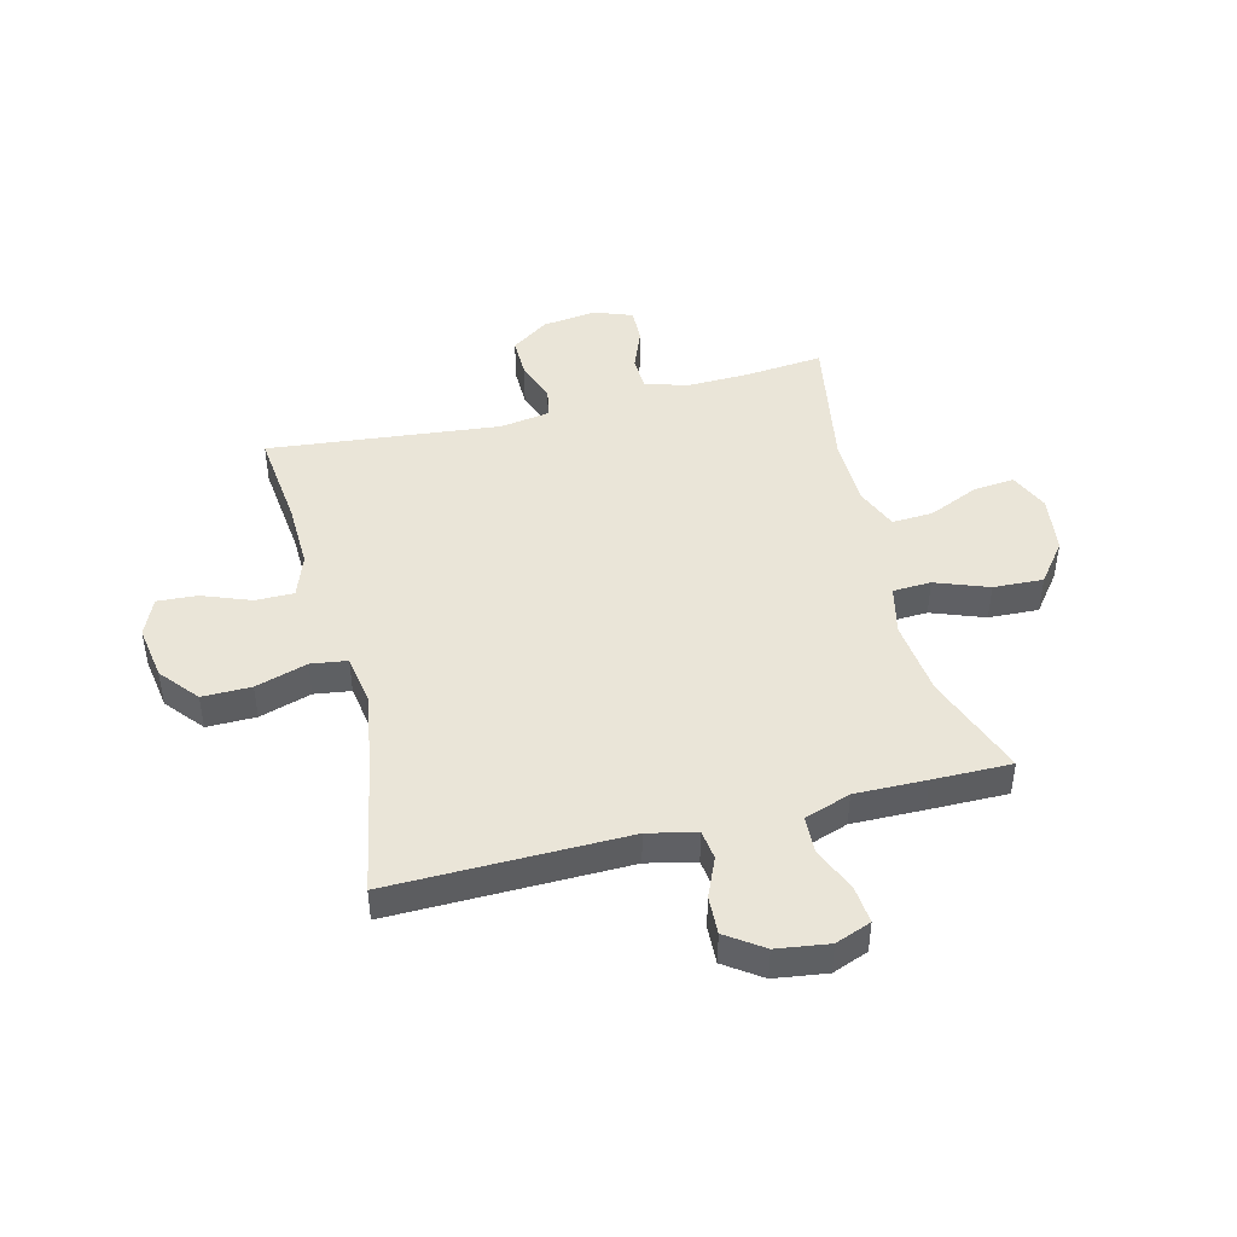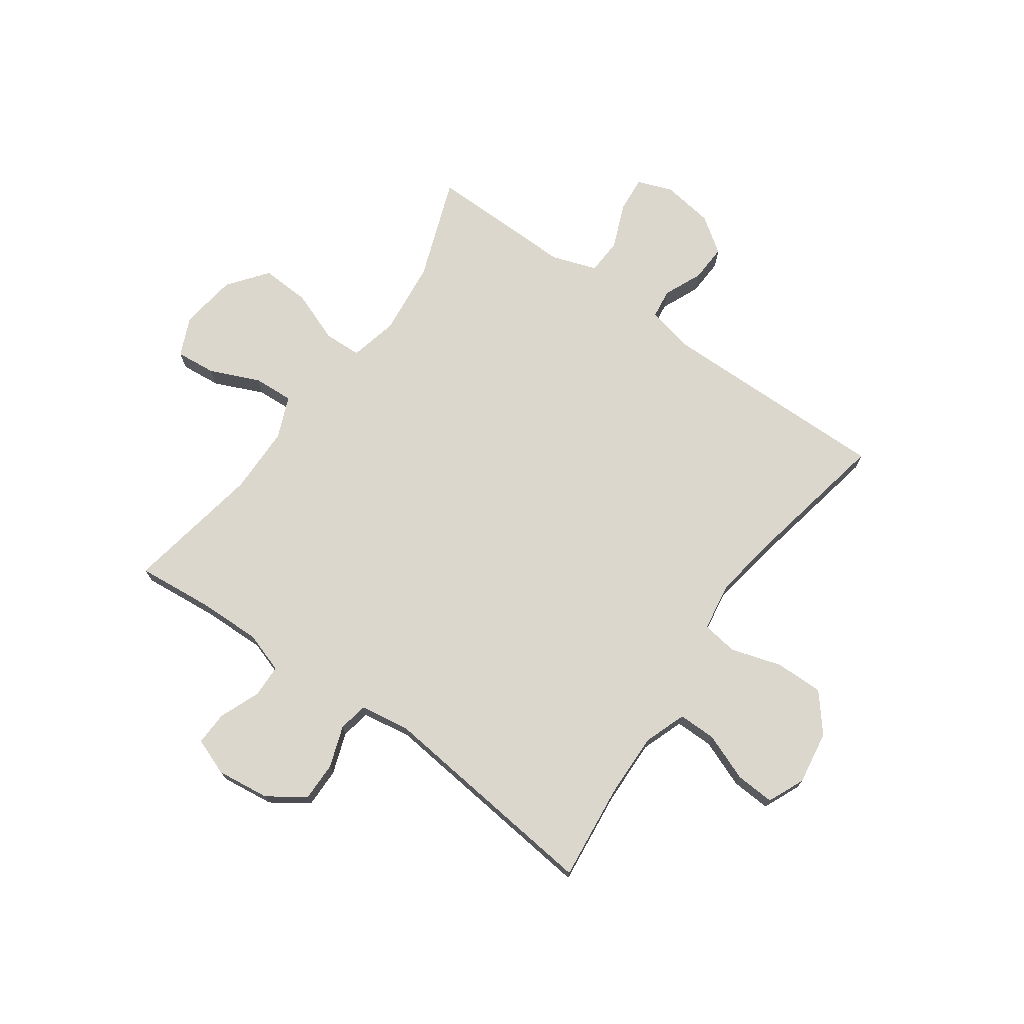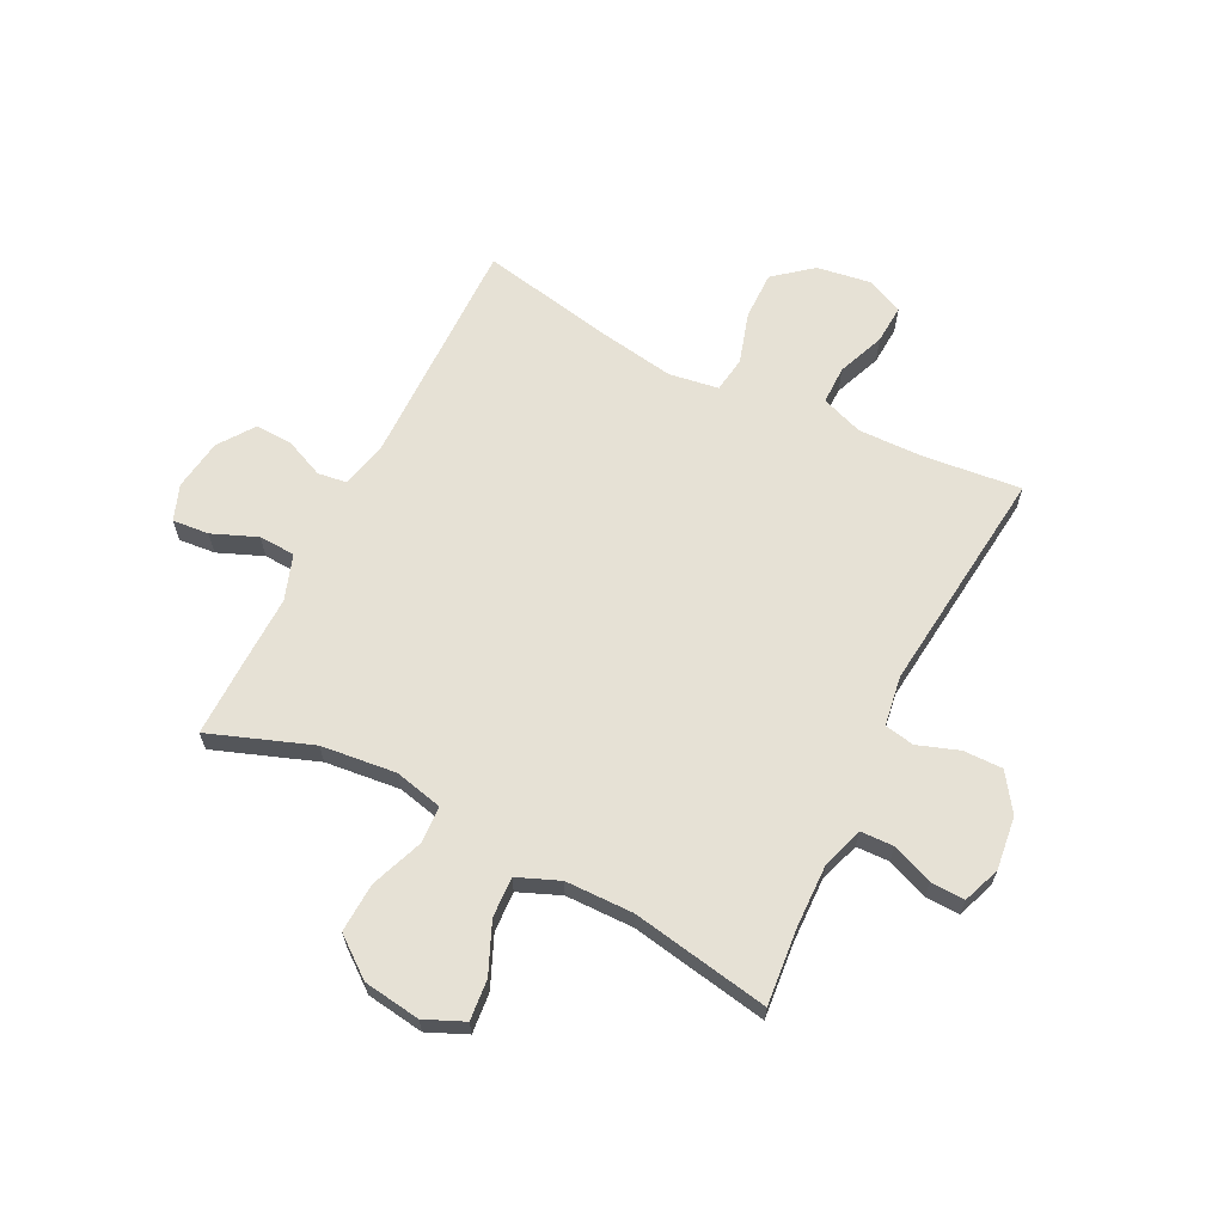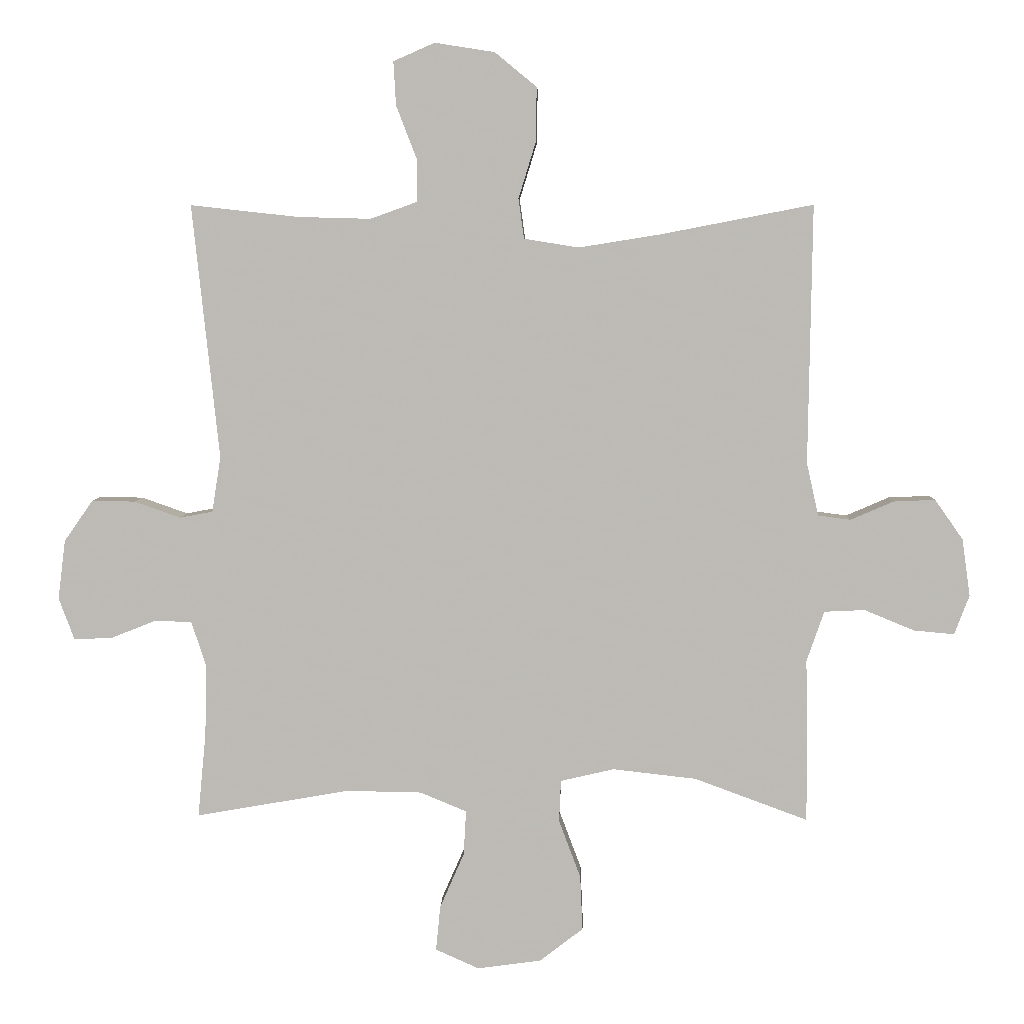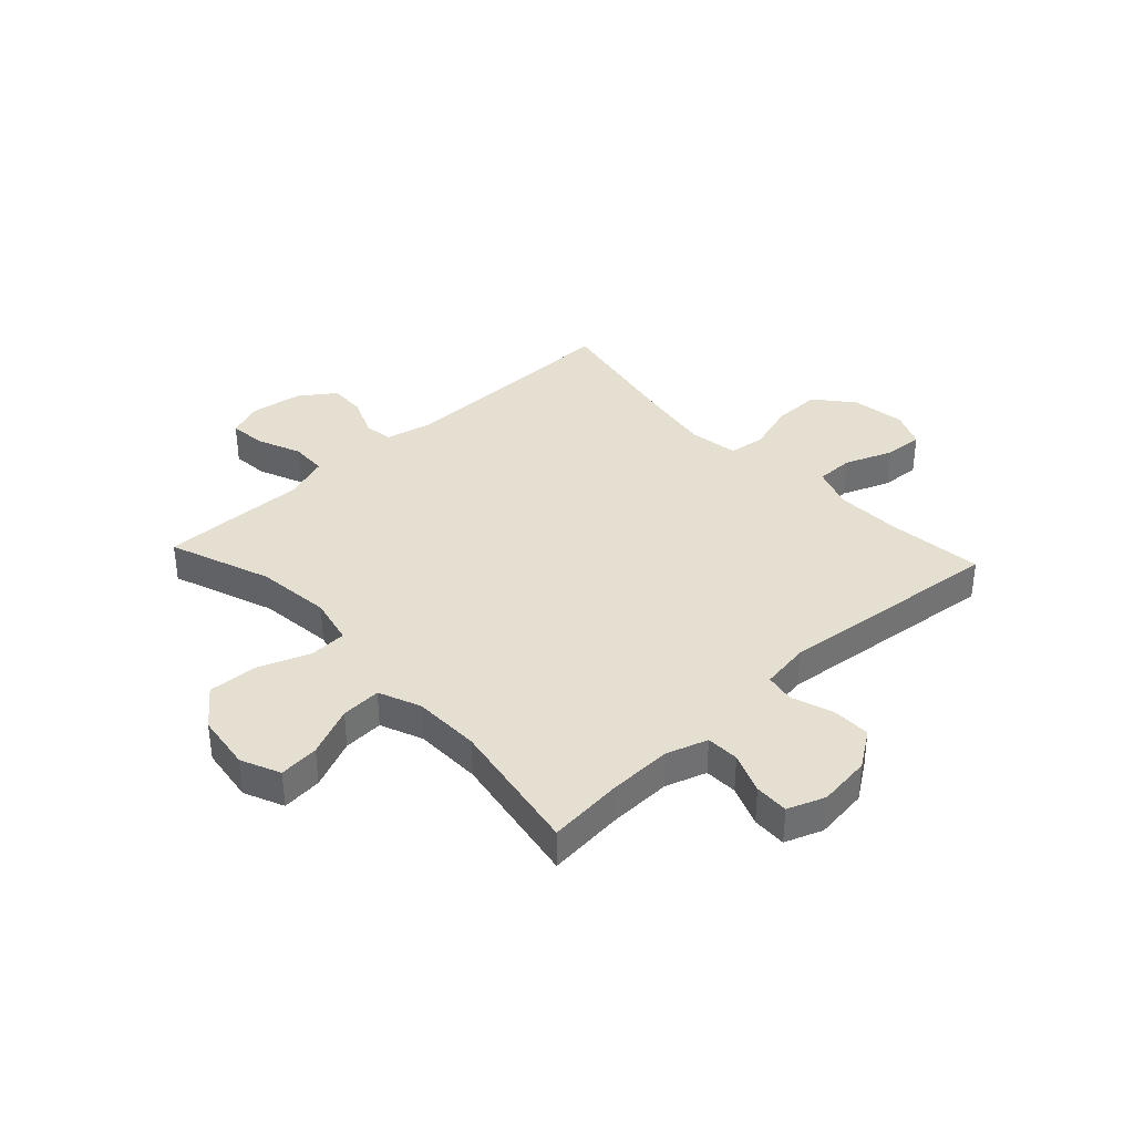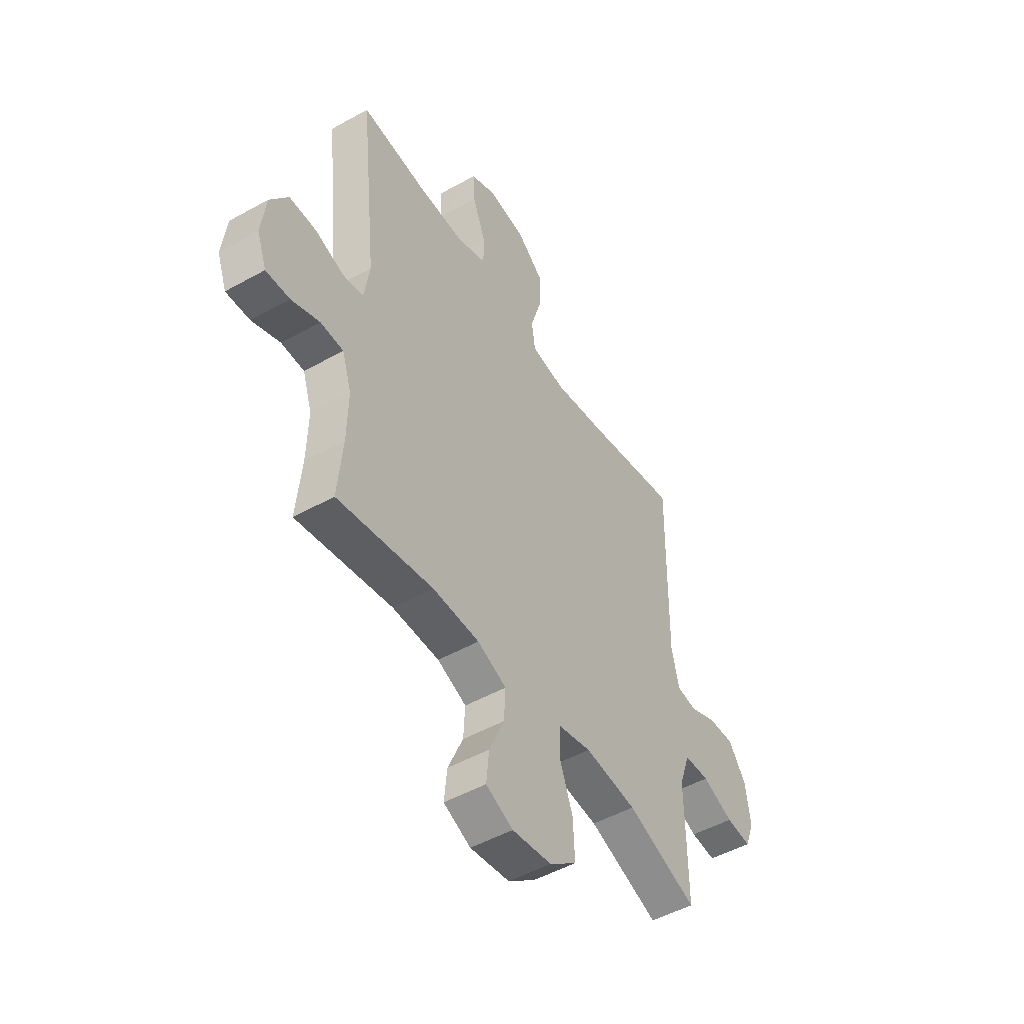
<metadata>
{"format":"obj","ext":"obj","renderer":"f3d","projection":"perspective","resolution":1024,"background":"white","views":[{"elev":45.2,"azim":75.8,"up":"+Y"},{"elev":72.8,"azim":-54.5,"up":"+Y"},{"elev":64.5,"azim":-153.2,"up":"+Y"},{"elev":5.7,"azim":1.9,"up":"+Z"},{"elev":36.8,"azim":-132.9,"up":"+Y"},{"elev":-49.4,"azim":-58.2,"up":"+Z"}]}
</metadata>
<code>
v -0.5 0.07 0.5
v -0.327 0.07 0.481
v -0.21 0.07 0.478
v -0.135 0.07 0.505
v -0.135 0.07 0.573
v -0.168 0.07 0.658
v -0.172 0.07 0.728
v -0.106 0.07 0.757
v -0.01 0.07 0.742
v 0.057 0.07 0.687
v 0.056 0.07 0.601
v 0.028 0.07 0.51
v 0.037 0.07 0.446
v 0.125 0.07 0.432
v 0.256 0.07 0.453
v 0.5 0.07 0.5
v 0.494 0.07 0.086
v 0.513 0.07 0.001
v 0.565 0.07 -0.006
v 0.634 0.07 0.024
v 0.701 0.07 0.027
v 0.746 0.07 -0.037
v 0.759 0.07 -0.129
v 0.735 0.07 -0.192
v 0.67 0.07 -0.186
v 0.59 0.07 -0.153
v 0.525 0.07 -0.156
v 0.497 0.07 -0.237
v 0.499 0.07 -0.362
v 0.5 0.07 -0.5
v 0.318 0.07 -0.433
v 0.184 0.07 -0.418
v 0.098 0.07 -0.438
v 0.095 0.07 -0.505
v 0.13 0.07 -0.598
v 0.134 0.07 -0.686
v 0.064 0.07 -0.74
v -0.038 0.07 -0.754
v -0.108 0.07 -0.723
v -0.101 0.07 -0.651
v -0.062 0.07 -0.562
v -0.058 0.07 -0.49
v -0.133 0.07 -0.459
v -0.254 0.07 -0.457
v -0.5 0.07 -0.5
v -0.487 0.07 -0.364
v -0.484 0.07 -0.251
v -0.508 0.07 -0.178
v -0.567 0.07 -0.176
v -0.64 0.07 -0.205
v -0.701 0.07 -0.207
v -0.726 0.07 -0.14
v -0.714 0.07 -0.045
v -0.668 0.07 0.021
v -0.598 0.07 0.02
v -0.524 0.07 -0.006
v -0.471 0.07 0.004
v -0.457 0.07 0.093
v -0.5 0 0.5
v -0.327 0 0.481
v -0.21 0 0.478
v -0.135 0 0.505
v -0.135 0 0.573
v -0.168 0 0.658
v -0.172 0 0.728
v -0.106 0 0.757
v -0.01 0 0.742
v 0.057 0 0.687
v 0.056 0 0.601
v 0.028 0 0.51
v 0.037 0 0.446
v 0.125 0 0.432
v 0.256 0 0.453
v 0.5 0 0.5
v 0.494 0 0.086
v 0.513 0 0.001
v 0.565 0 -0.006
v 0.634 0 0.024
v 0.701 0 0.027
v 0.746 0 -0.037
v 0.759 0 -0.129
v 0.735 0 -0.192
v 0.67 0 -0.186
v 0.59 0 -0.153
v 0.525 0 -0.156
v 0.497 0 -0.237
v 0.499 0 -0.362
v 0.5 0 -0.5
v 0.318 0 -0.433
v 0.184 0 -0.418
v 0.098 0 -0.438
v 0.095 0 -0.505
v 0.13 0 -0.598
v 0.134 0 -0.686
v 0.064 0 -0.74
v -0.038 0 -0.754
v -0.108 0 -0.723
v -0.101 0 -0.651
v -0.062 0 -0.562
v -0.058 0 -0.49
v -0.133 0 -0.459
v -0.254 0 -0.457
v -0.5 0 -0.5
v -0.487 0 -0.364
v -0.484 0 -0.251
v -0.508 0 -0.178
v -0.567 0 -0.176
v -0.64 0 -0.205
v -0.701 0 -0.207
v -0.726 0 -0.14
v -0.714 0 -0.045
v -0.668 0 0.021
v -0.598 0 0.02
v -0.524 0 -0.006
v -0.471 0 0.004
v -0.457 0 0.093
f 53 54 55 56
f 53 56 57
f 52 53 57
f 49 50 51 52
f 48 49 52 57
f 47 48 57
f 46 47 57 58
f 44 45 46
f 43 44 46 58
f 38 39 40 41
f 38 41 42
f 37 38 42
f 34 35 36 37
f 33 34 37 42
f 28 29 30 31
f 27 28 31 32
f 23 24 25 26
f 23 26 27
f 22 23 27
f 19 20 21 22
f 18 19 22 27
f 17 18 27 32
f 15 16 17 32
f 9 10 11 12
f 9 12 13
f 8 9 13
f 5 6 7 8
f 4 5 8 13
f 3 4 13
f 2 3 13 14
f 58 1 2
f 33 42 43 58
f 33 58 2 14
f 14 15 32 33
f 114 113 112 111
f 115 114 111
f 115 111 110
f 110 109 108 107
f 115 110 107 106
f 115 106 105
f 116 115 105 104
f 104 103 102
f 116 104 102 101
f 99 98 97 96
f 100 99 96
f 100 96 95
f 95 94 93 92
f 100 95 92 91
f 89 88 87 86
f 90 89 86 85
f 84 83 82 81
f 85 84 81
f 85 81 80
f 80 79 78 77
f 85 80 77 76
f 90 85 76 75
f 90 75 74 73
f 70 69 68 67
f 71 70 67
f 71 67 66
f 66 65 64 63
f 71 66 63 62
f 71 62 61
f 72 71 61 60
f 60 59 116
f 116 101 100 91
f 72 60 116 91
f 91 90 73 72
f 1 59 60 2
f 2 60 61 3
f 3 61 62 4
f 4 62 63 5
f 5 63 64 6
f 6 64 65 7
f 7 65 66 8
f 8 66 67 9
f 9 67 68 10
f 10 68 69 11
f 11 69 70 12
f 12 70 71 13
f 13 71 72 14
f 14 72 73 15
f 15 73 74 16
f 16 74 75 17
f 17 75 76 18
f 18 76 77 19
f 19 77 78 20
f 20 78 79 21
f 21 79 80 22
f 22 80 81 23
f 23 81 82 24
f 24 82 83 25
f 25 83 84 26
f 26 84 85 27
f 27 85 86 28
f 28 86 87 29
f 29 87 88 30
f 30 88 89 31
f 31 89 90 32
f 32 90 91 33
f 33 91 92 34
f 34 92 93 35
f 35 93 94 36
f 36 94 95 37
f 37 95 96 38
f 38 96 97 39
f 39 97 98 40
f 40 98 99 41
f 41 99 100 42
f 42 100 101 43
f 43 101 102 44
f 44 102 103 45
f 45 103 104 46
f 46 104 105 47
f 47 105 106 48
f 48 106 107 49
f 49 107 108 50
f 50 108 109 51
f 51 109 110 52
f 52 110 111 53
f 53 111 112 54
f 54 112 113 55
f 55 113 114 56
f 56 114 115 57
f 57 115 116 58
f 58 116 59 1

</code>
